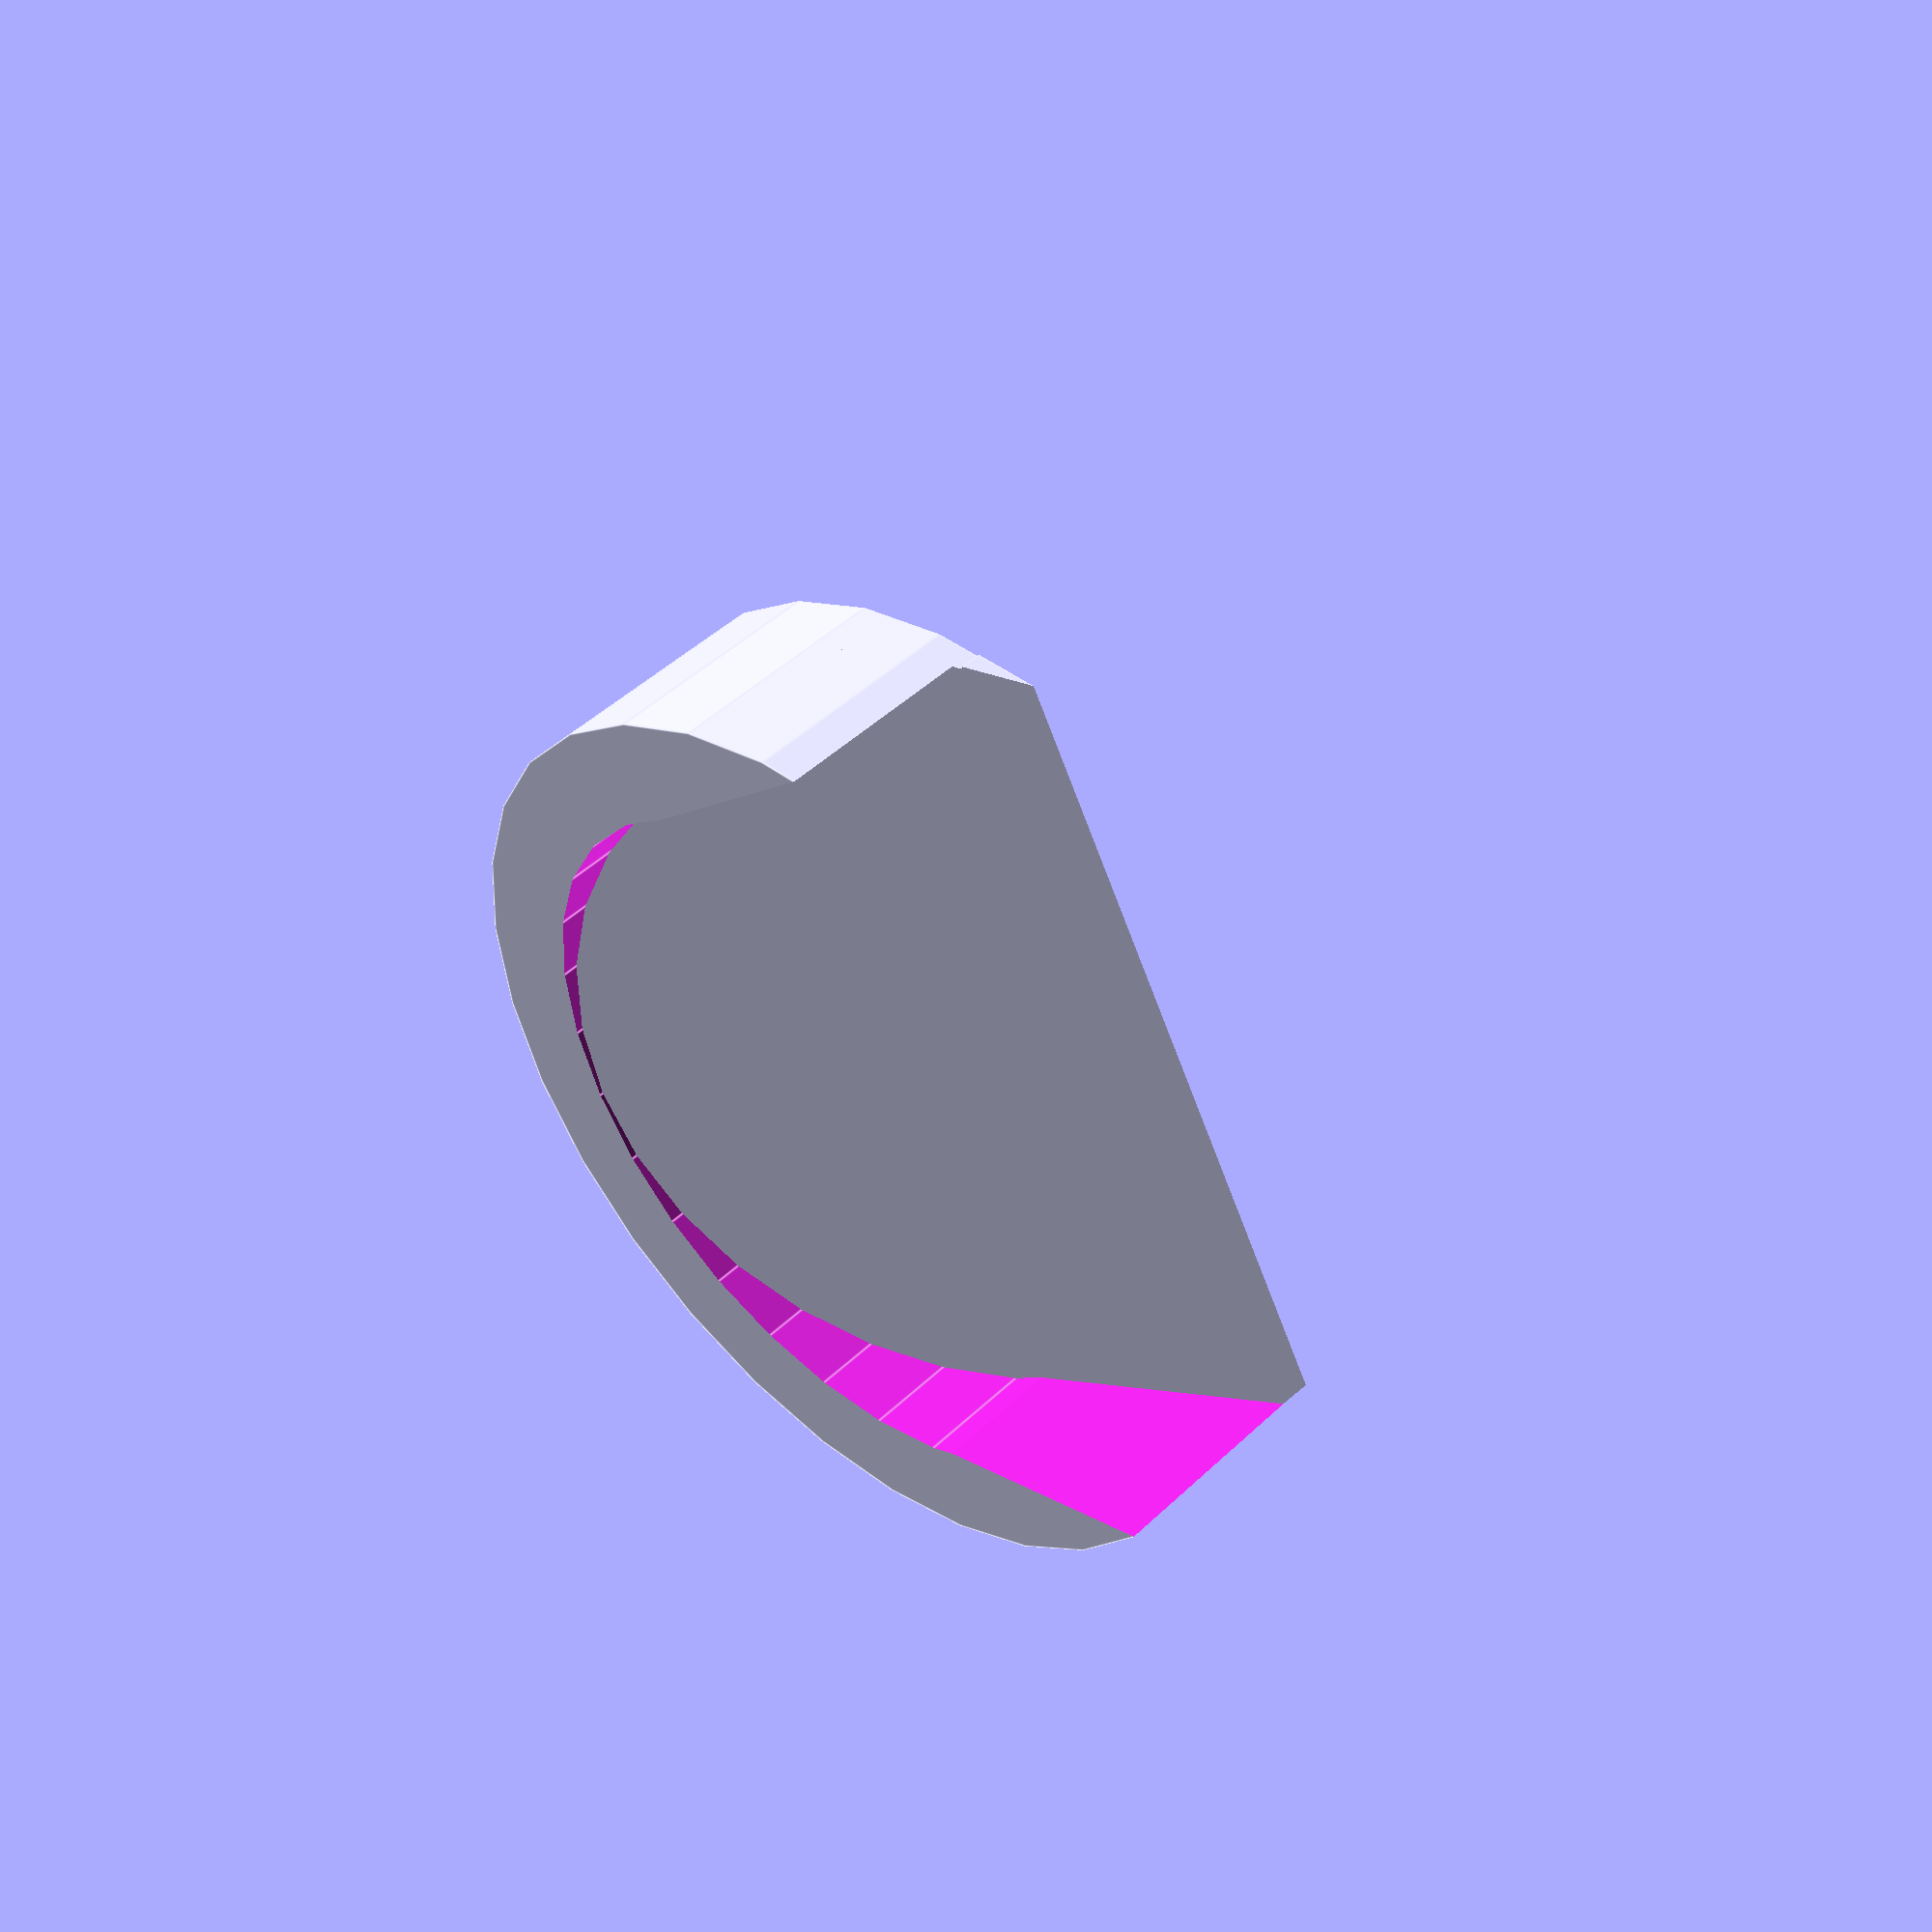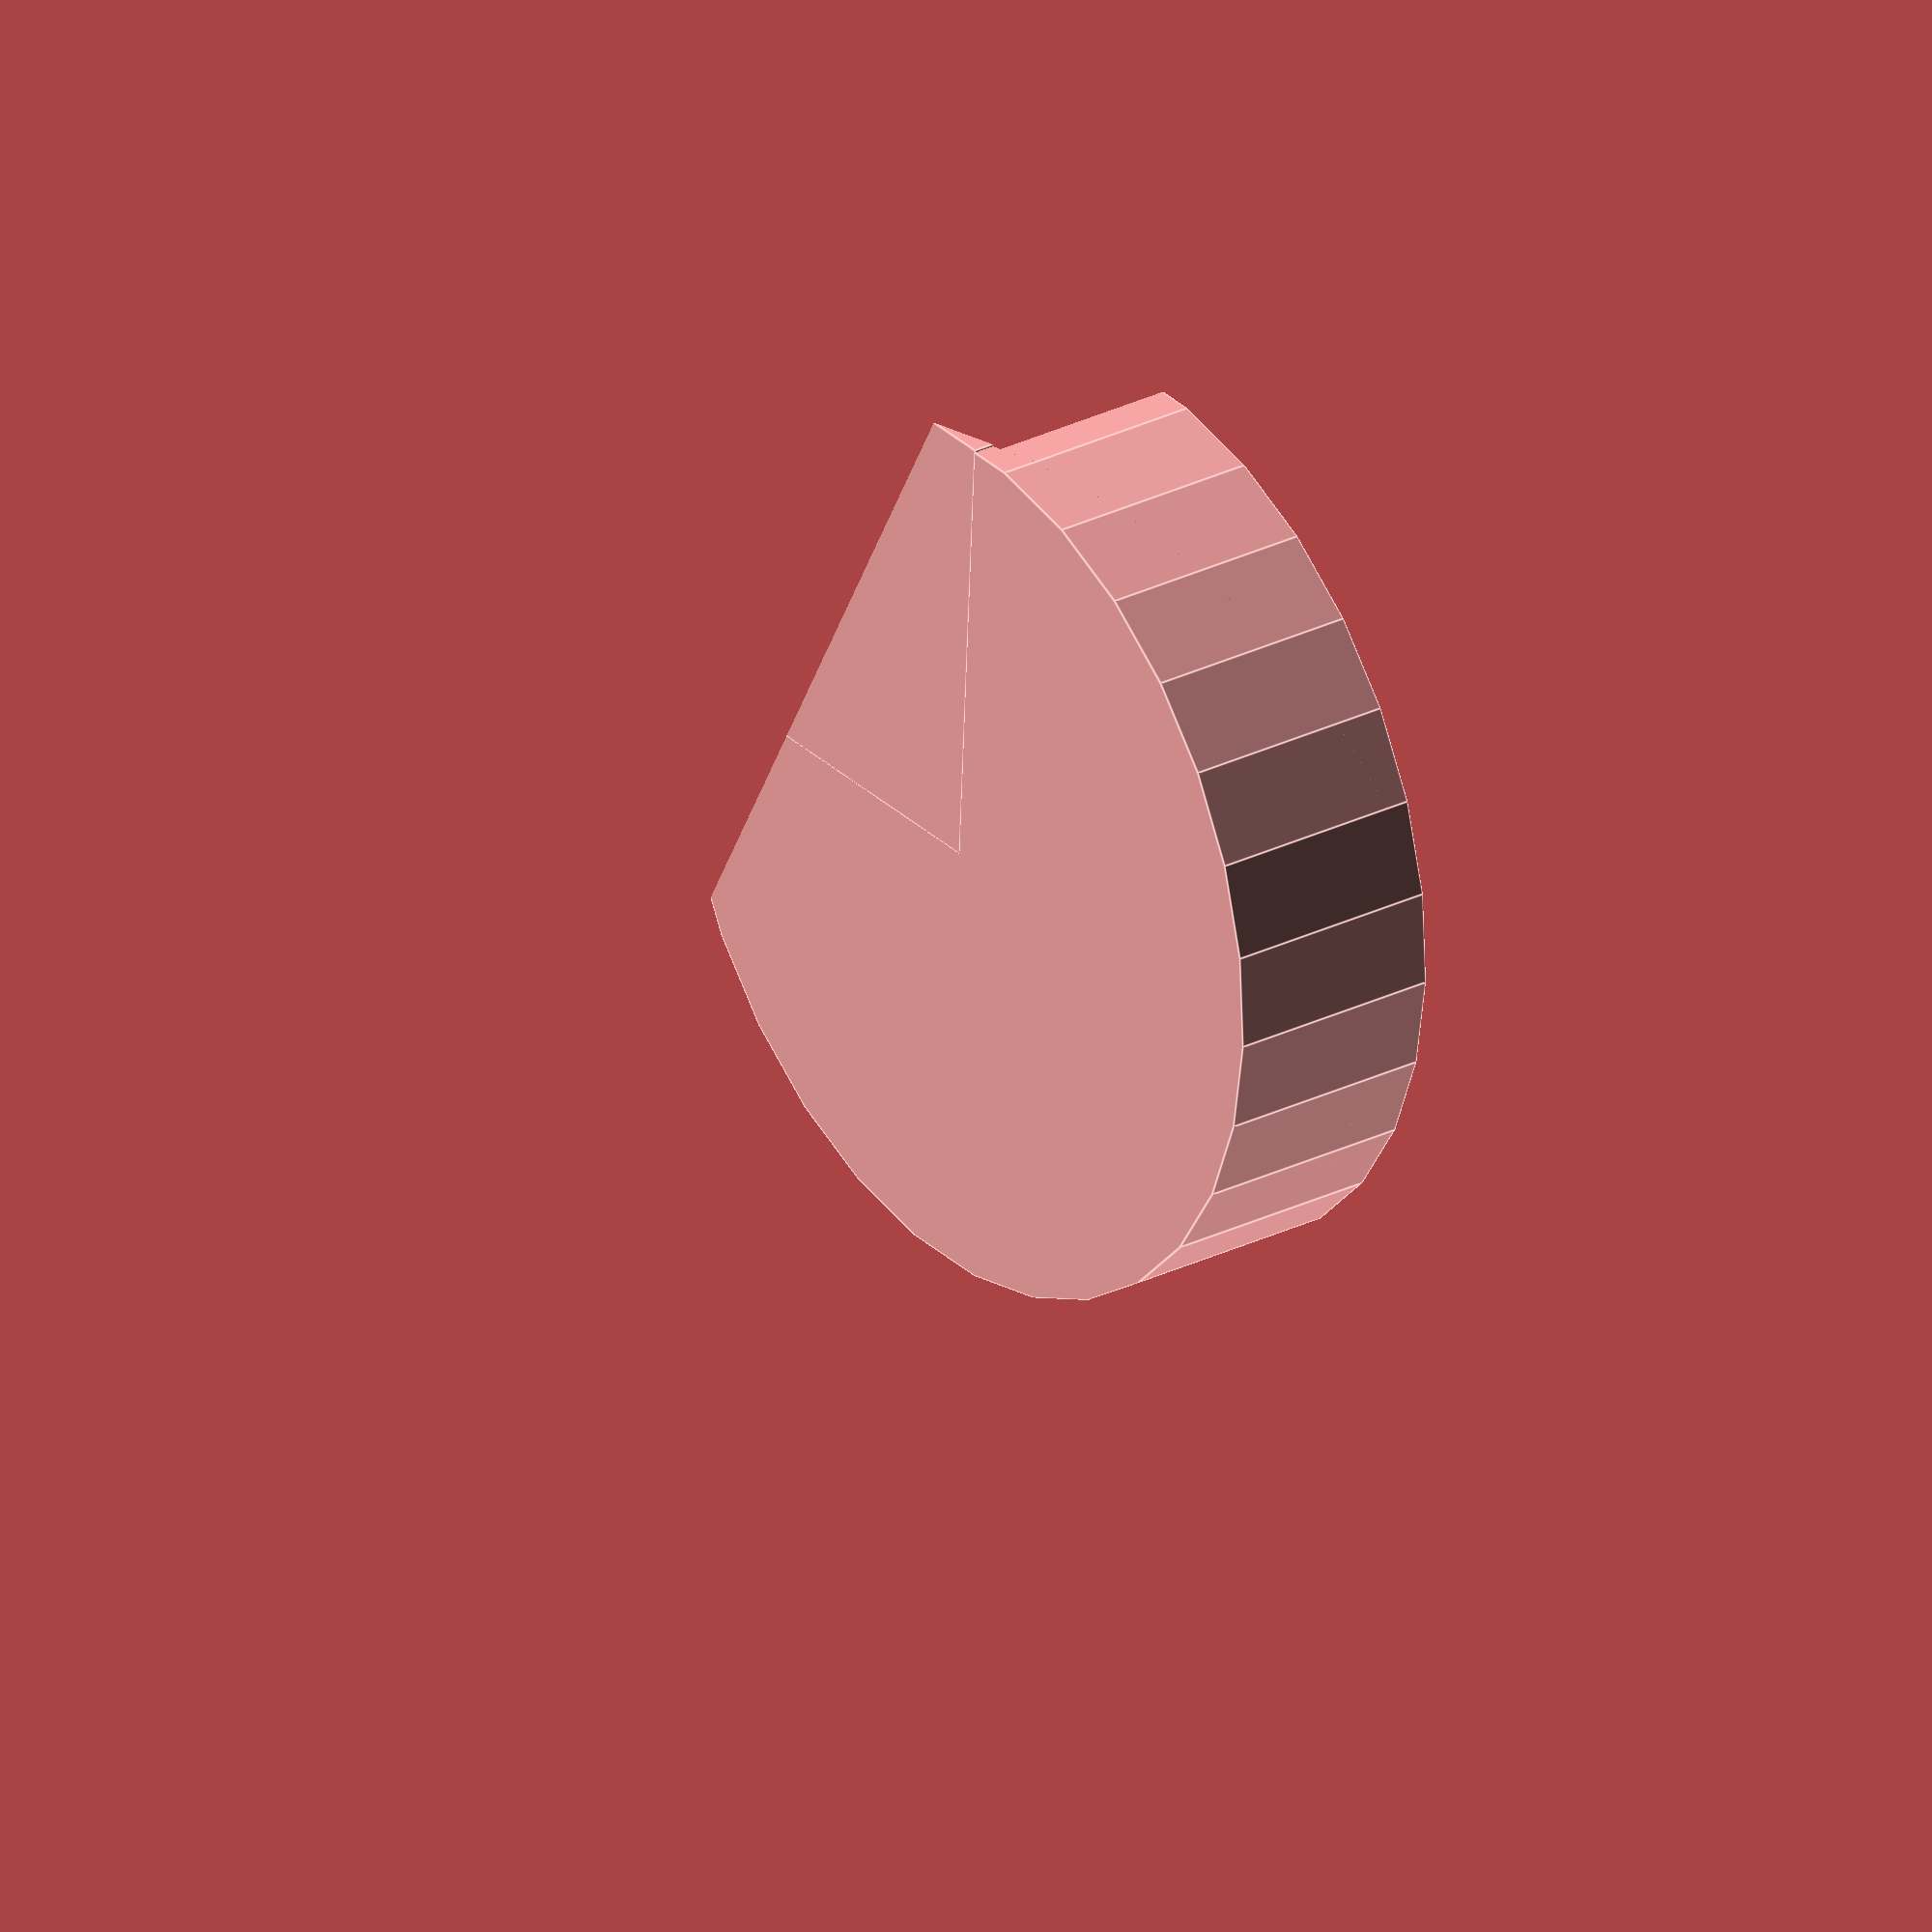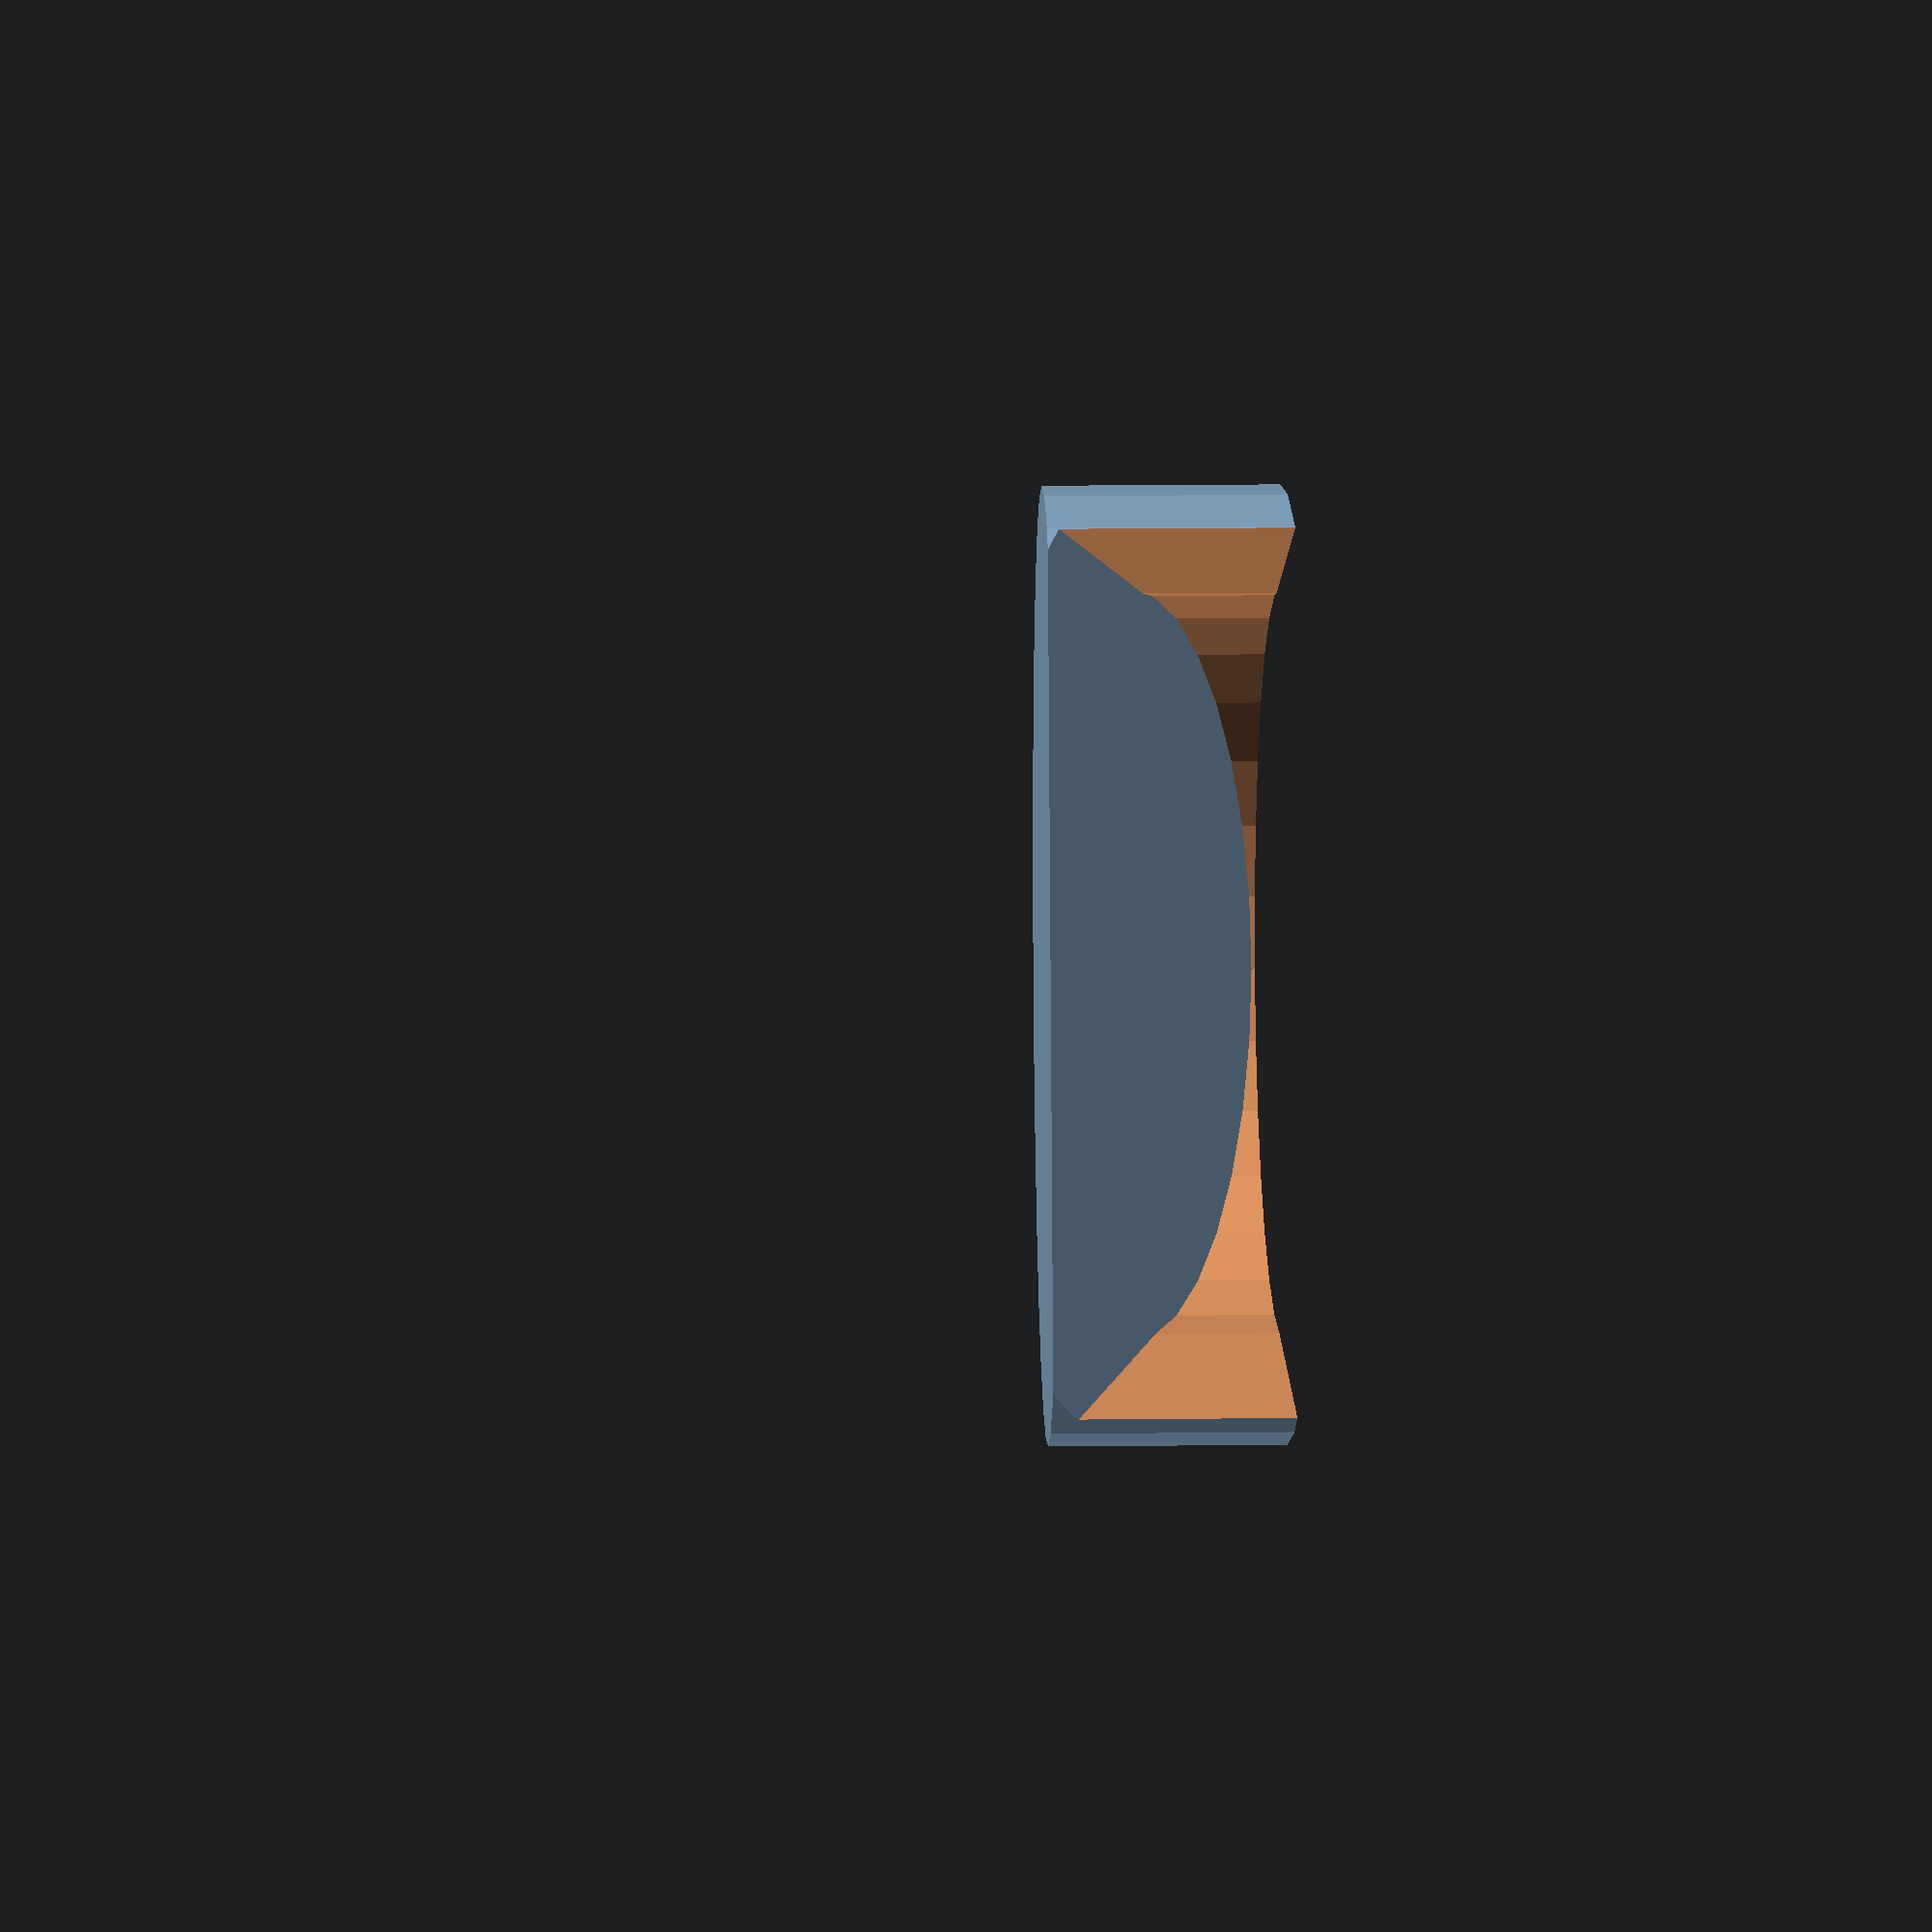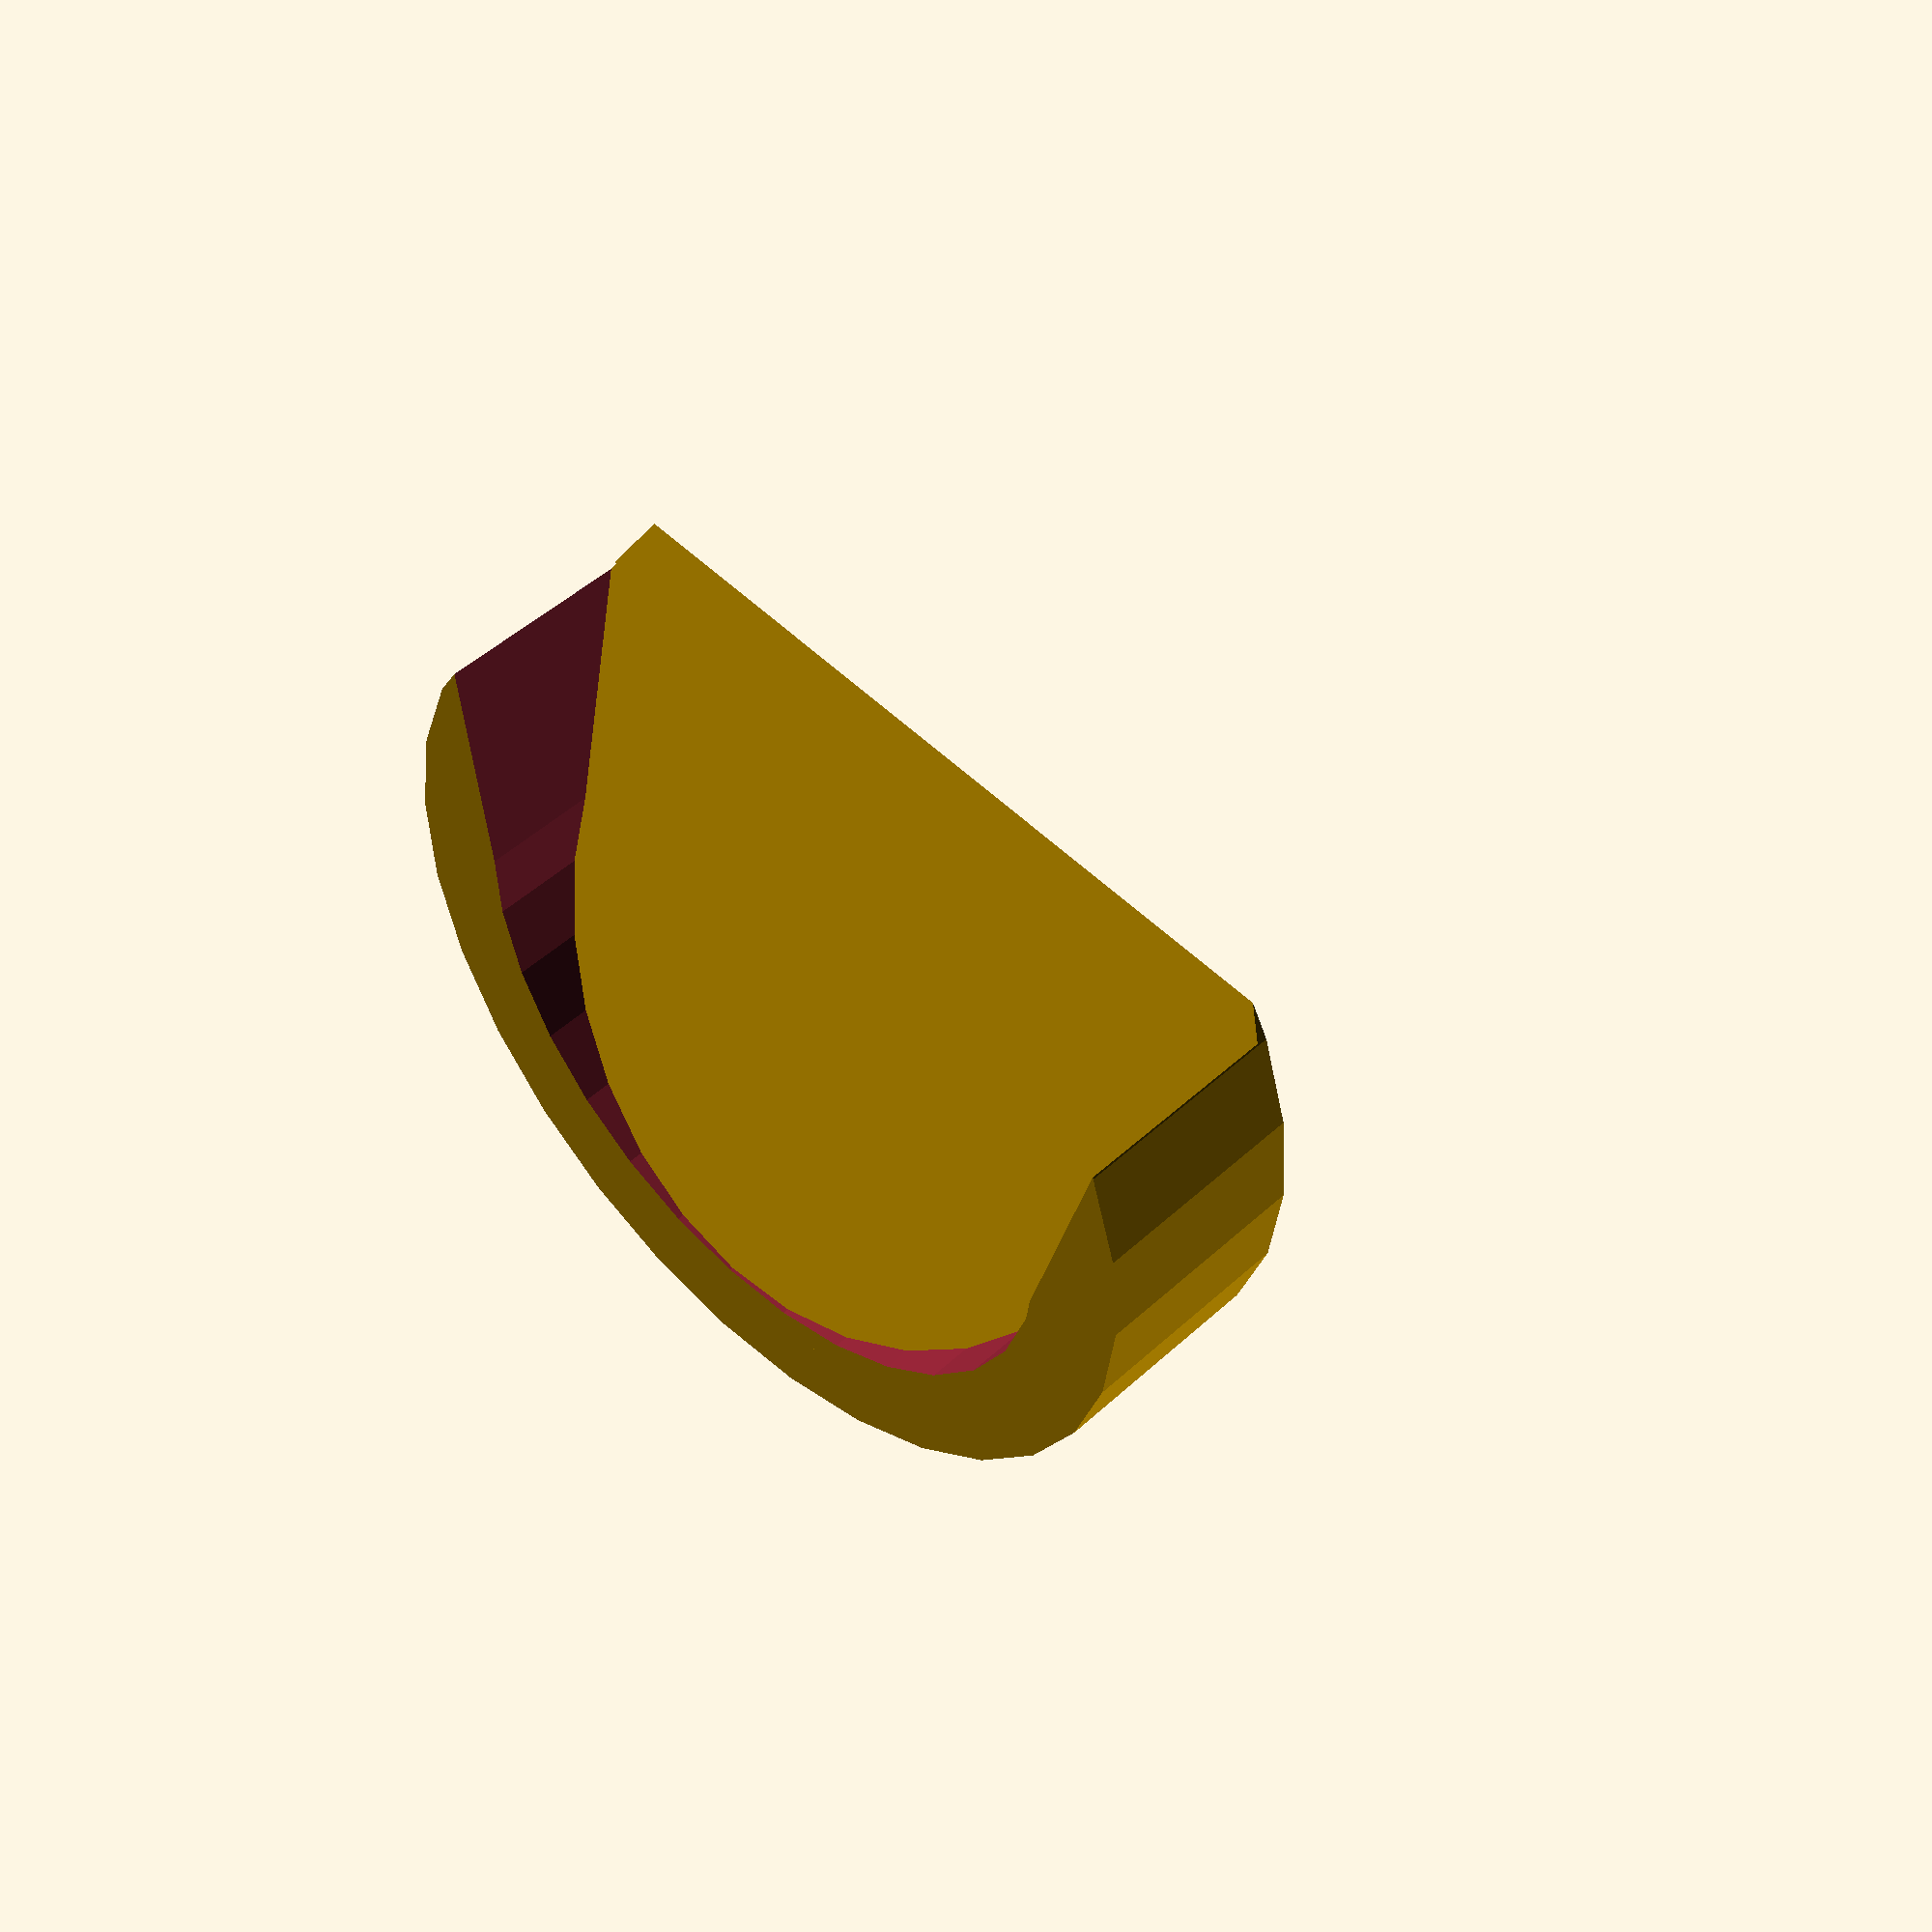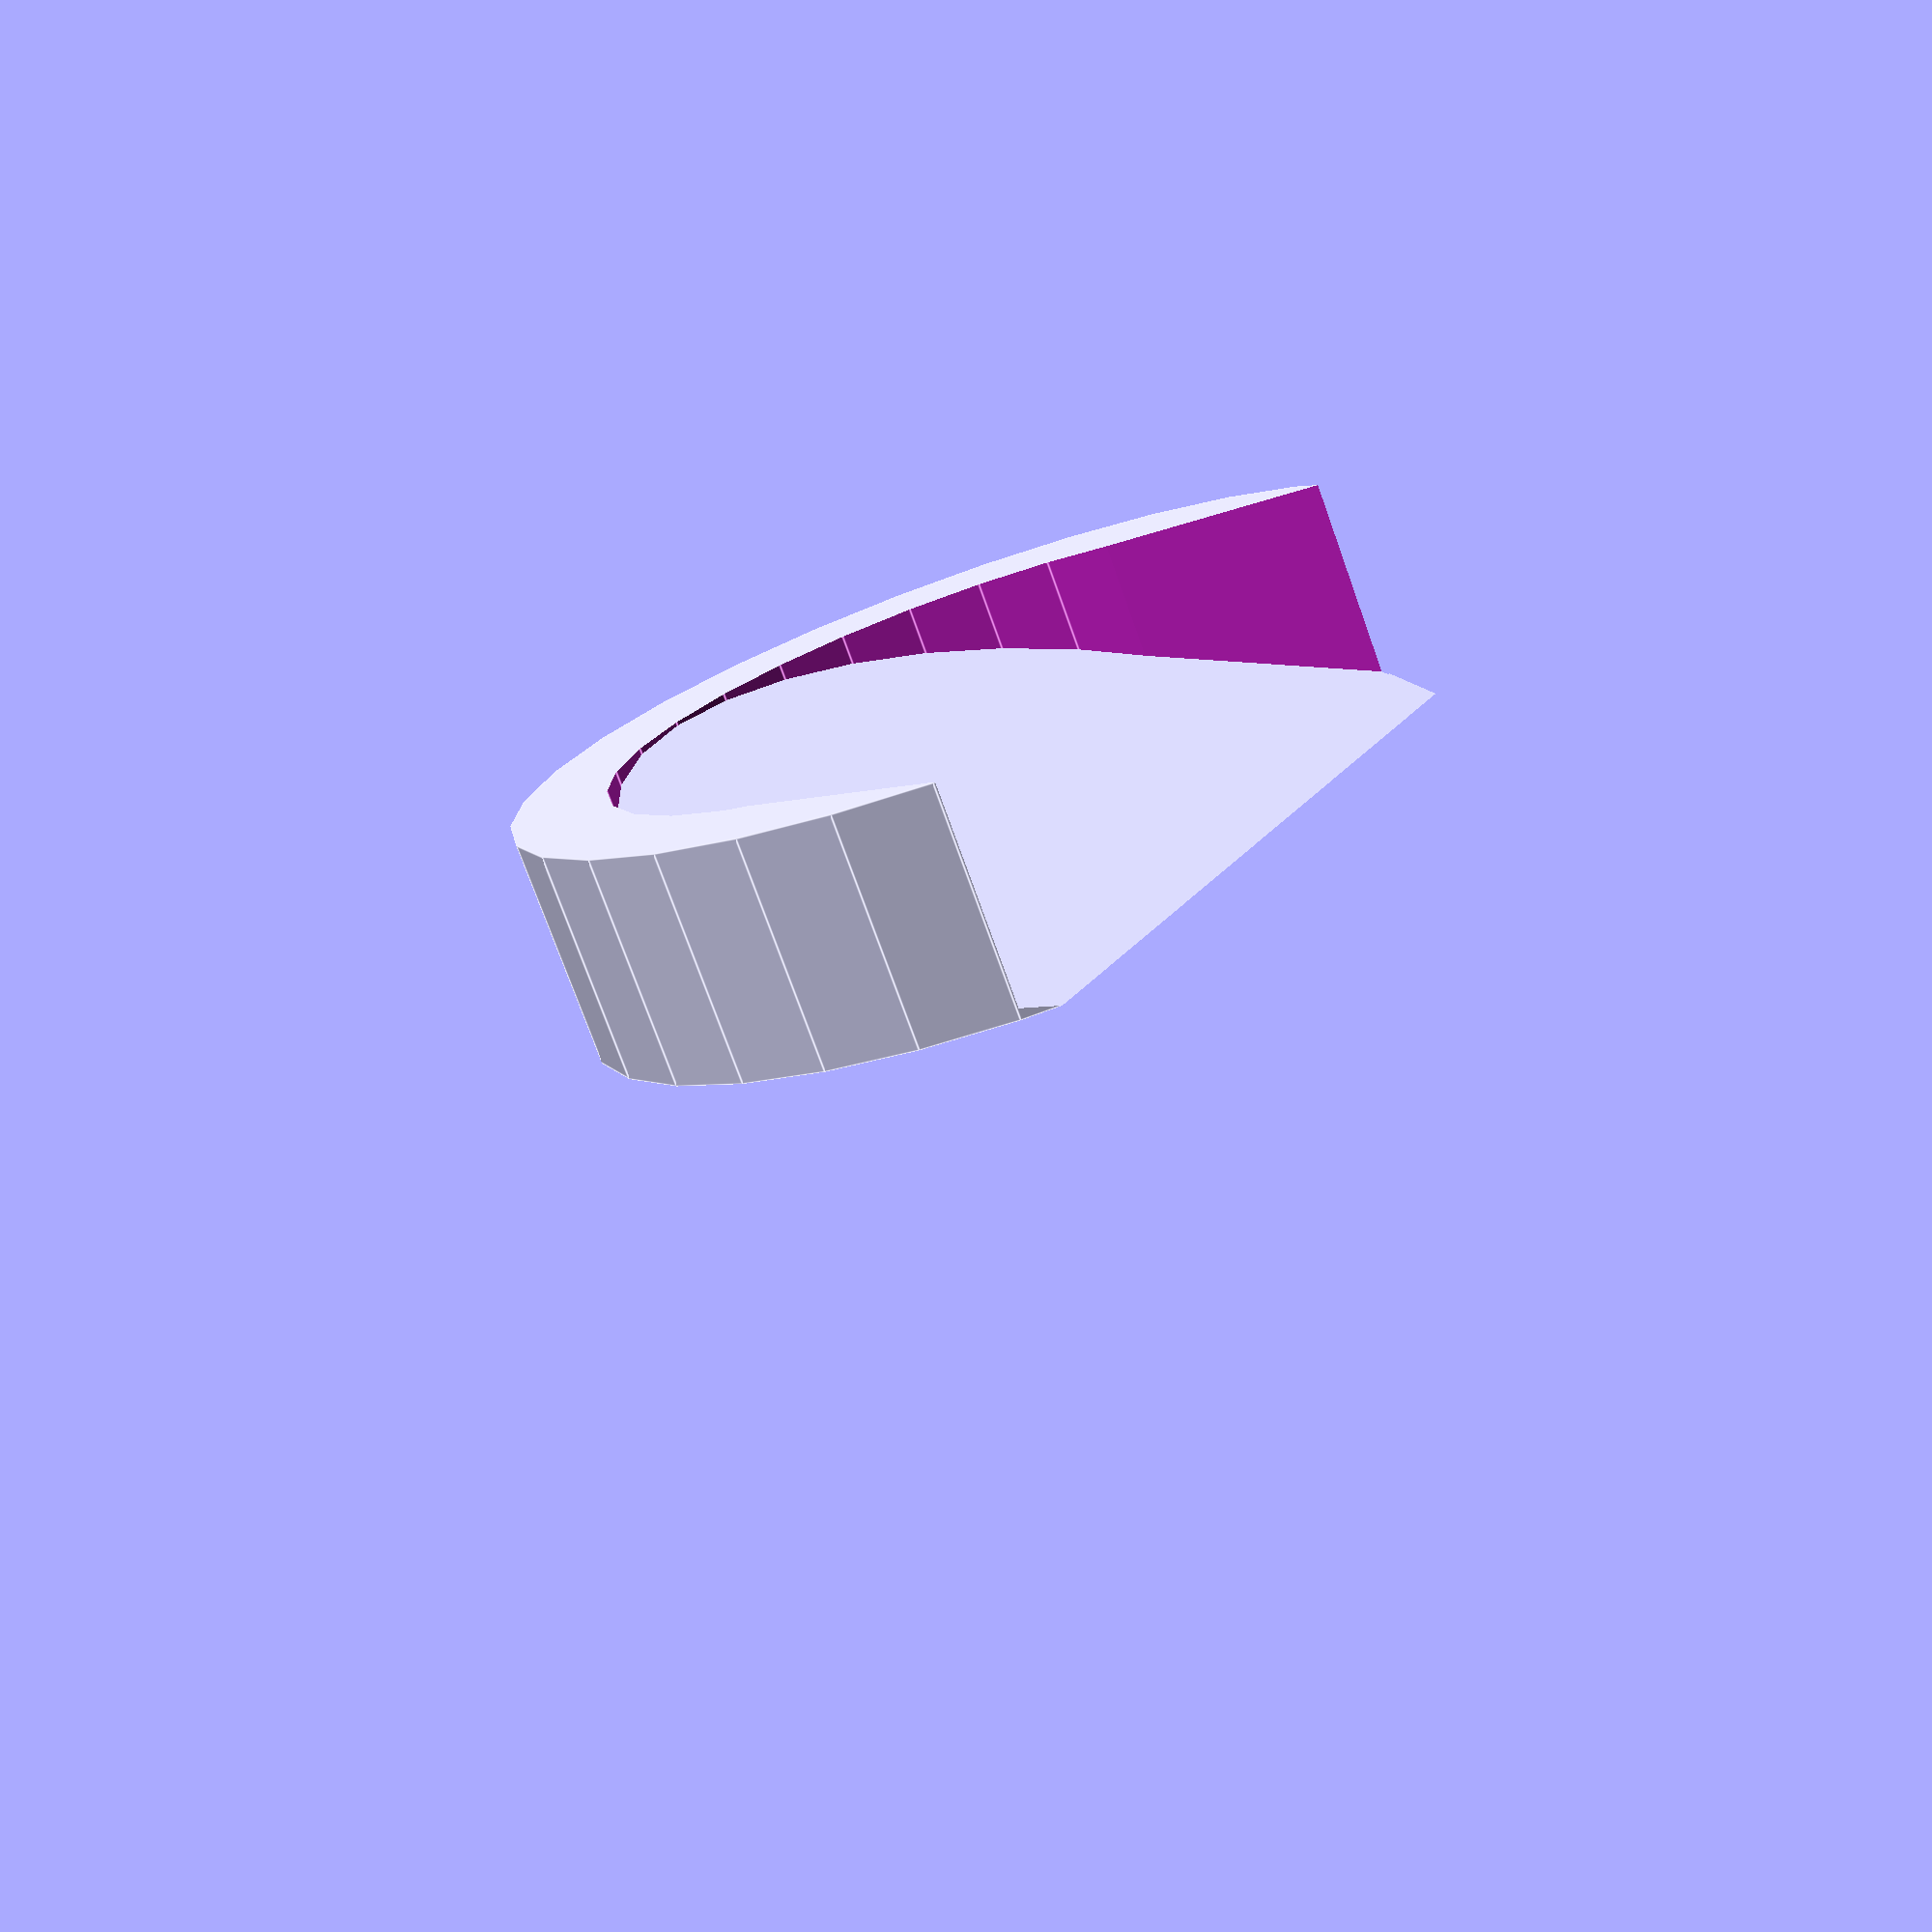
<openscad>
//$fa = 1;
//$fs = 0.5;


thickness=23;
inner_diameter=93;
hole_diameter=73;
difference(){
    union(){
        cylinder(thickness, d=inner_diameter, center=true);
            translate([0,0,-thickness/2.0]) {
                cube([inner_diameter/2.0, inner_diameter/2.0, thickness]);
        };
    };
    difference(){
        union(){
            // middle cut
            translate([0,0,-12]) {
                //sphere(d=hole_diameter);
                cylinder(100, d=hole_diameter);
            }
            translate([0,-10,-12]) {        
                cube([80, 80, 100]);
            }
            translate([0,-10,-10]) {        
                cube([80, 80, 100]);
            }
            // sides cut
            union(){
                rotate(40){
                    translate([0,6,-12]) {
                        cube([30,30,60]);
                    }
                };
                rotate(15){
                    translate([0,-36,-12]) {
                        cube([50,30,60]);
                    }
                }
            }                                               
        }
        
        // ramp
        rotate([0,20,25]){
            translate([-45,-50,-42]) {
                cube([80,100,40]);
            }
}        
        
    }    
}

/*
union(){
    cylinder(h=23, d1=40, d2=20, center=true);
    translate([0, 0, 11]) {
        sphere(d=20);
    }
}*/

</openscad>
<views>
elev=134.0 azim=177.1 roll=137.2 proj=p view=edges
elev=332.5 azim=356.9 roll=232.5 proj=o view=edges
elev=141.7 azim=63.0 roll=270.6 proj=p view=solid
elev=312.9 azim=302.2 roll=43.8 proj=p view=solid
elev=254.5 azim=237.1 roll=160.3 proj=p view=edges
</views>
